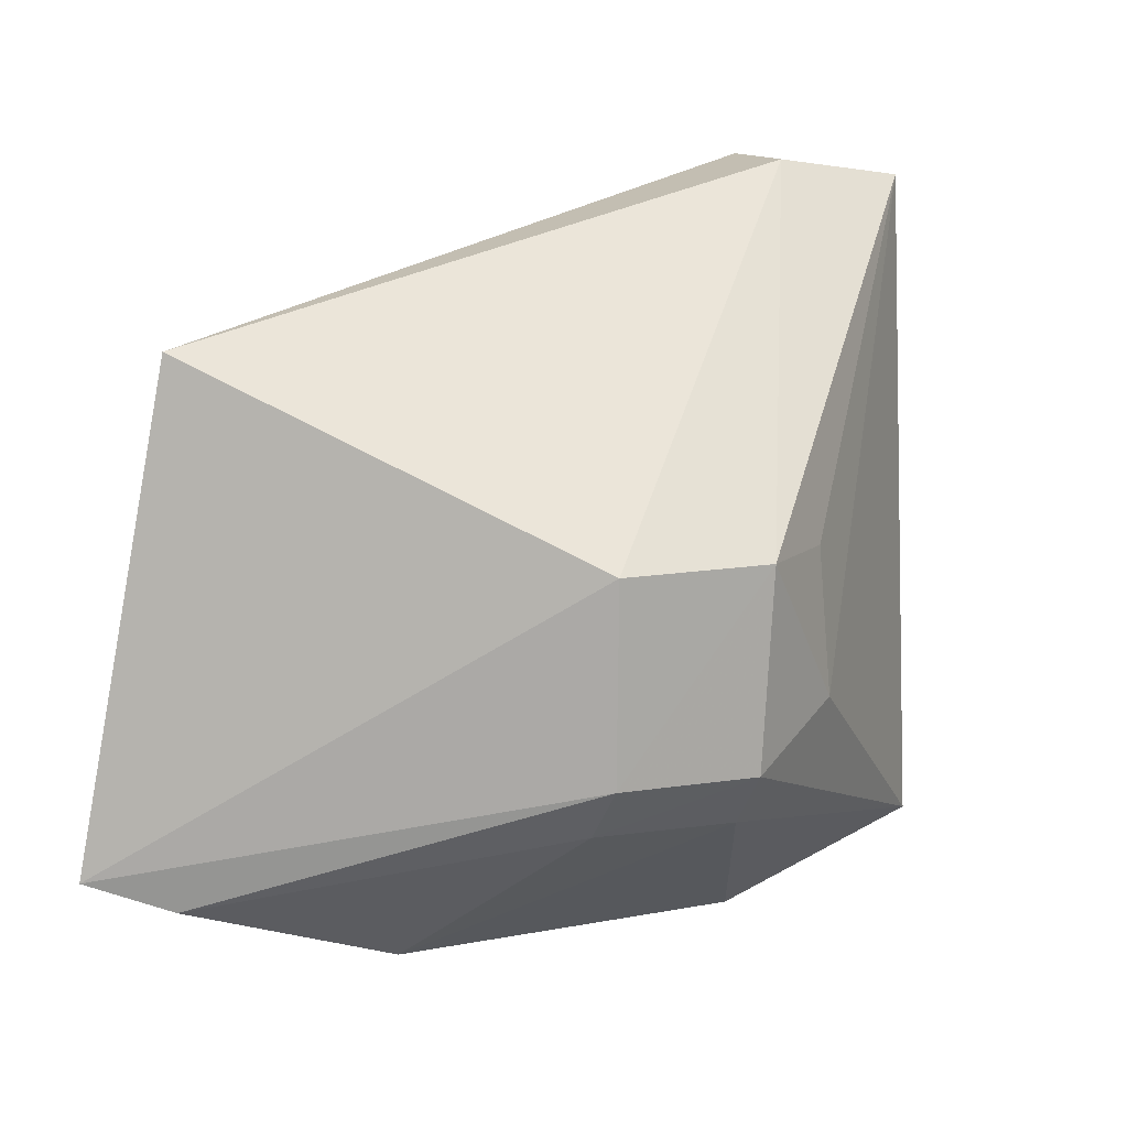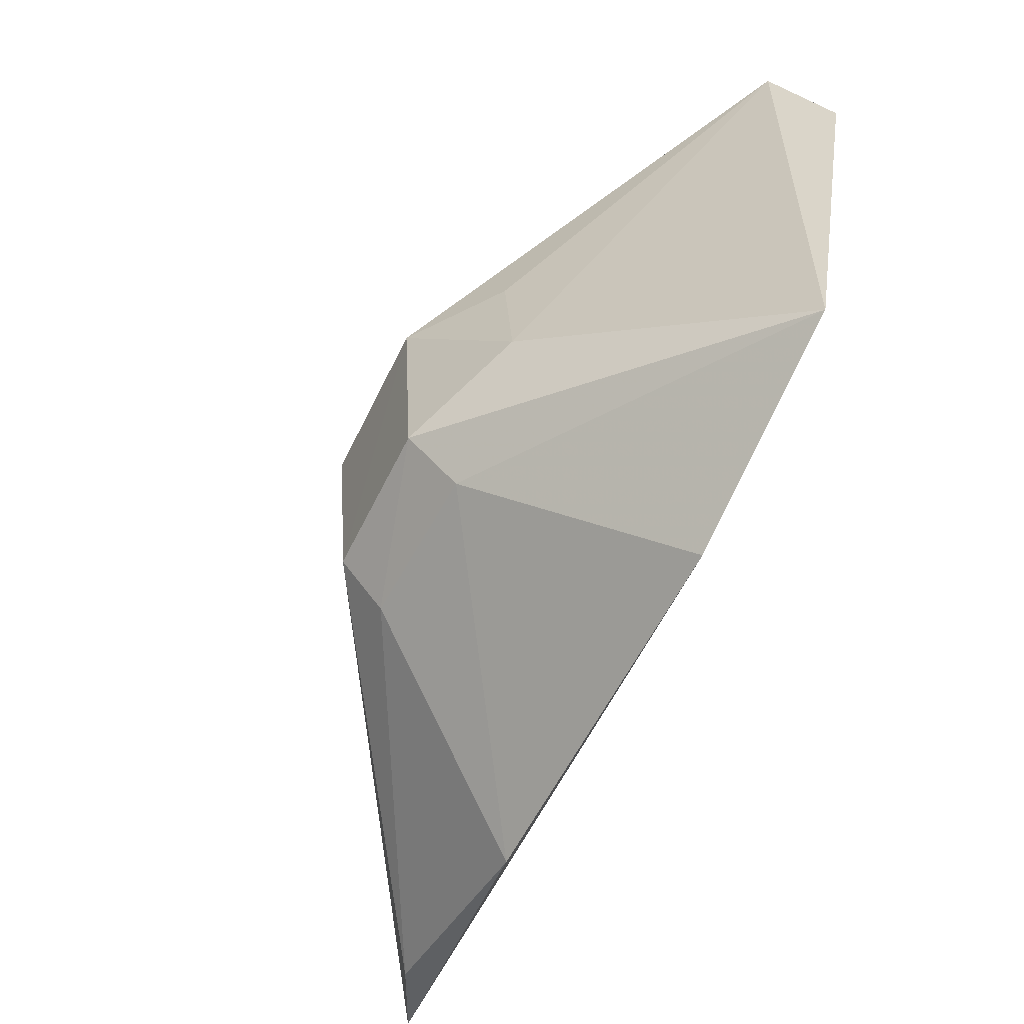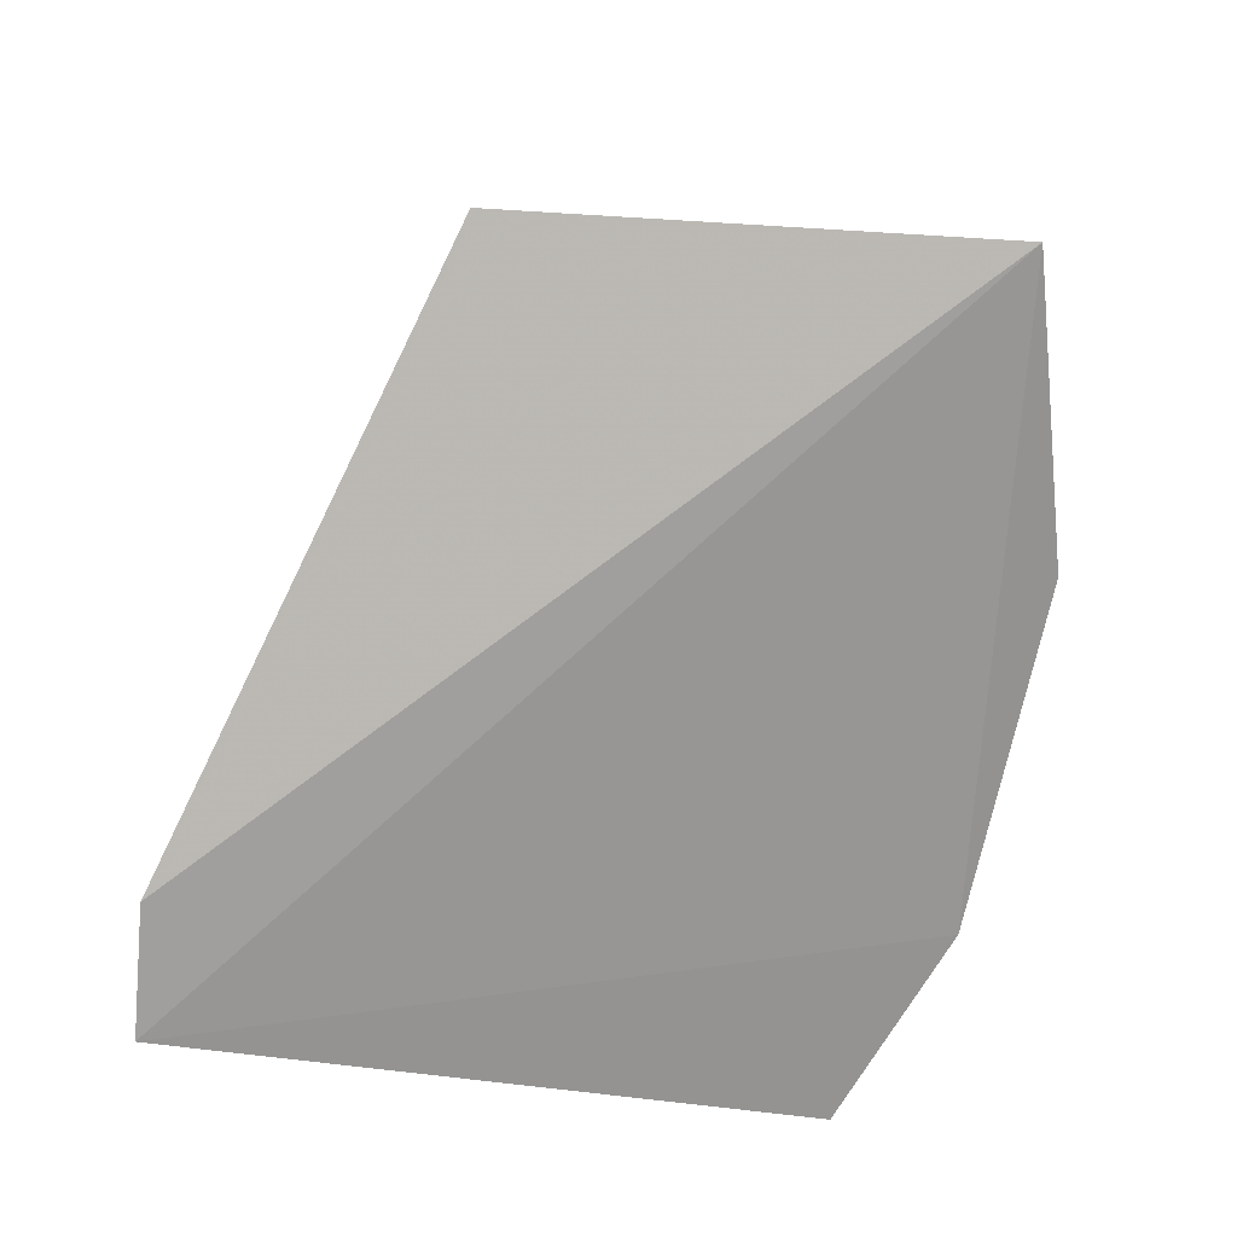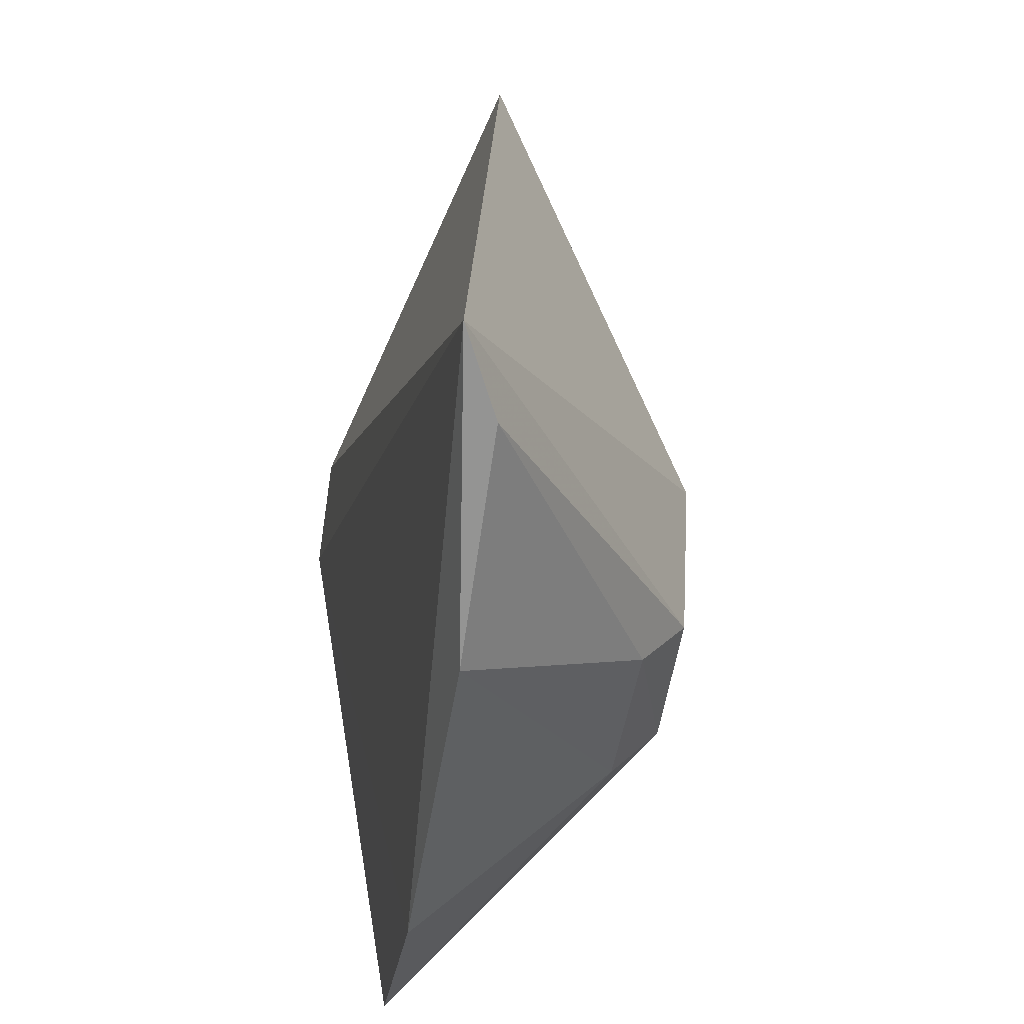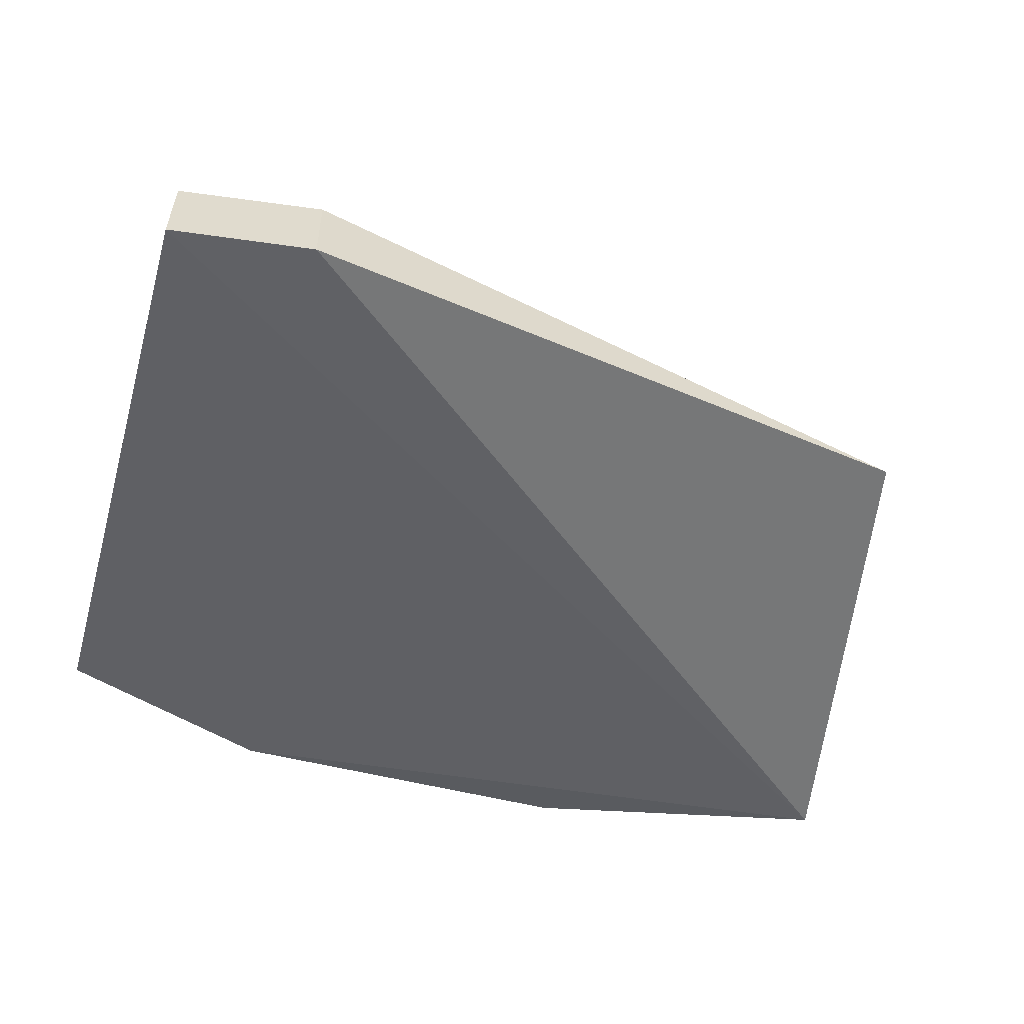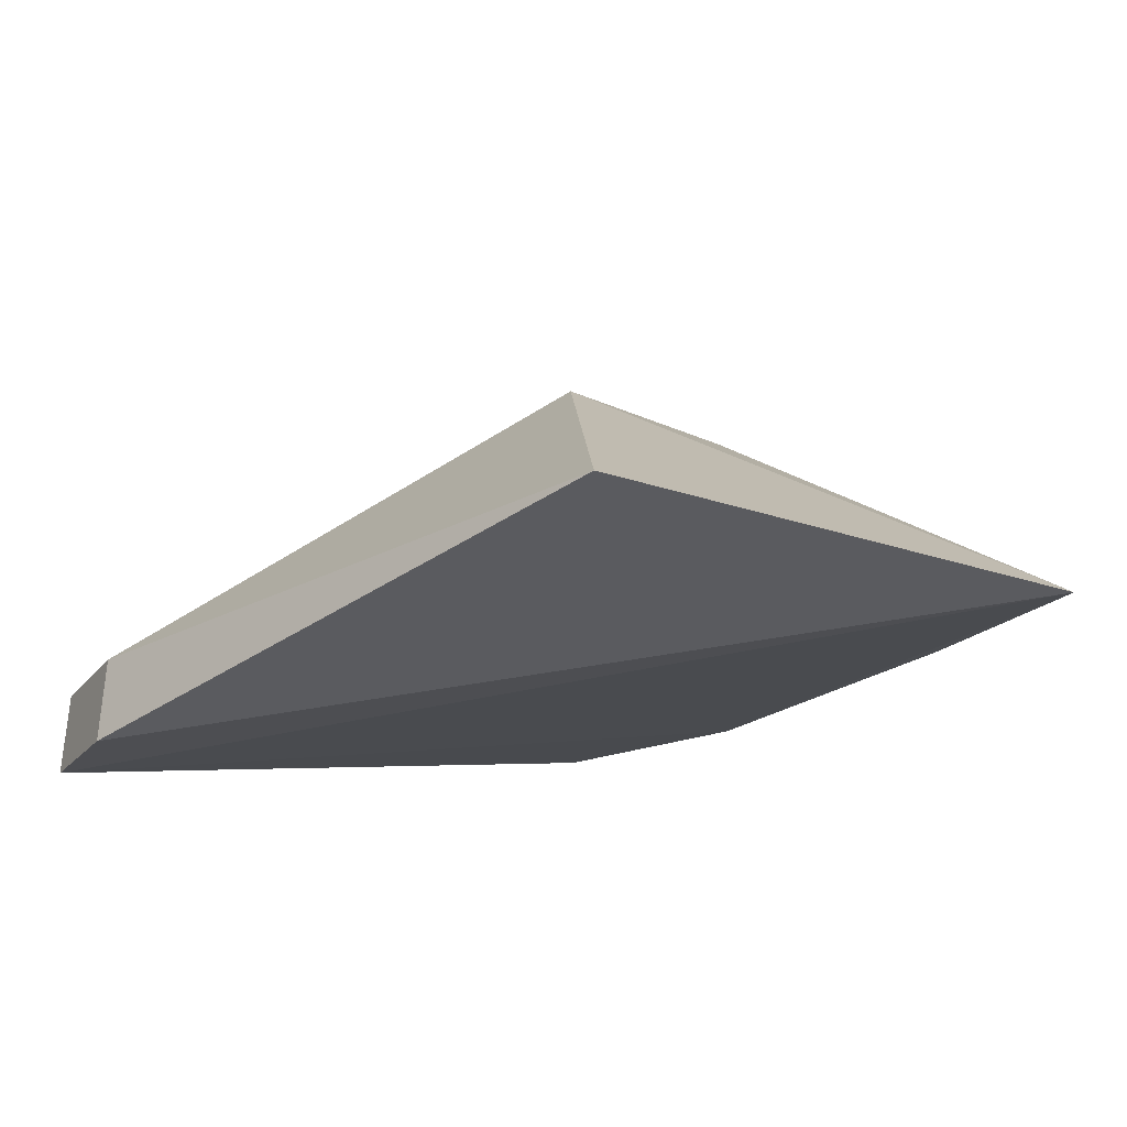
<metadata>
{"format":"obj","ext":"obj","renderer":"f3d","projection":"perspective","resolution":1024,"background":"white","views":[{"elev":9.5,"azim":-27.8,"up":"+Y"},{"elev":-61.1,"azim":62.8,"up":"+Y"},{"elev":-71.4,"azim":-101.9,"up":"+Z"},{"elev":-48.4,"azim":-98.8,"up":"+Y"},{"elev":-53.3,"azim":164.8,"up":"+Z"},{"elev":-20.1,"azim":-123.3,"up":"+Z"}]}
</metadata>
<code>
v 0.03654 0.3409 0.1449
v 0.082 0.3561 0.1449
v 0.01528 0.4228 0.1962
v 0.05118 0.4964 0.14
v 0.08034 0.4943 0.1217
v -0.101 0.3619 0.1366
v 0.01426 0.3817 0.1934
v 0.08007 0.4931 0.1397
v -0.08469 0.4622 0.1448
v 0.0151 0.3704 0.1834
v 0.03678 0.3929 0.1827
v -0.01747 0.4226 0.1955
v 0.05125 0.4976 0.1217
v -0.0168 0.3716 0.1839
v 0.03384 0.4232 0.1829
v -0.01653 0.3822 0.1929
v -0.03921 0.3409 0.1449
v -0.08467 0.3561 0.1449
f 5 2 1
f 6 5 1
f 8 2 5
f 8 5 4
f 8 4 3
f 10 1 2
f 10 2 7
f 11 7 2
f 11 3 7
f 11 2 8
f 12 9 6
f 12 3 4
f 12 4 9
f 13 9 4
f 13 4 5
f 13 5 6
f 13 6 9
f 14 10 7
f 15 11 8
f 15 8 3
f 15 3 11
f 16 7 3
f 16 3 12
f 16 14 7
f 16 12 6
f 17 6 1
f 17 1 10
f 17 10 14
f 18 16 6
f 18 14 16
f 18 17 14
f 18 6 17

</code>
